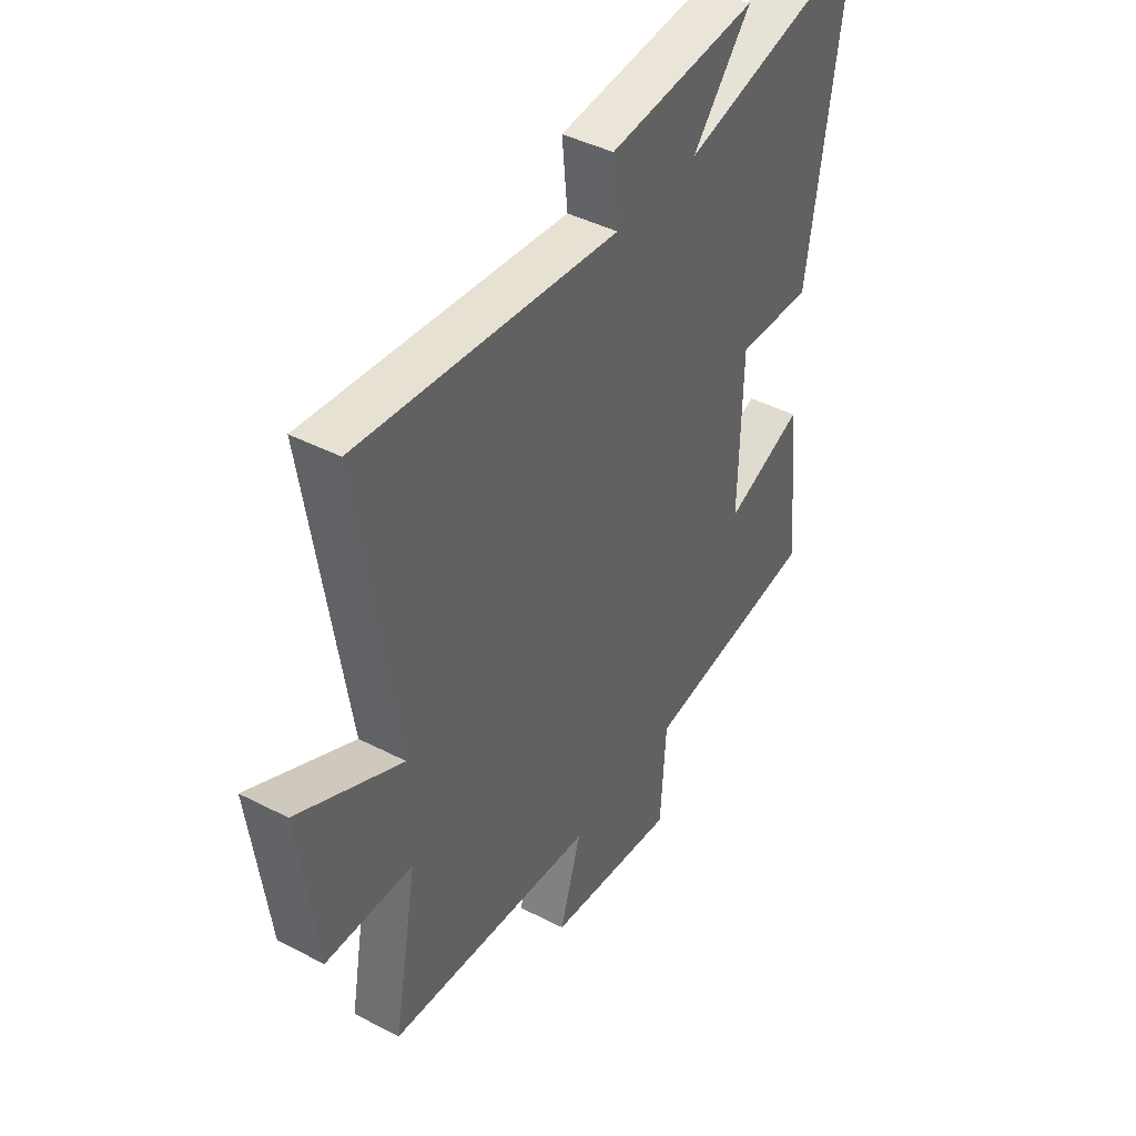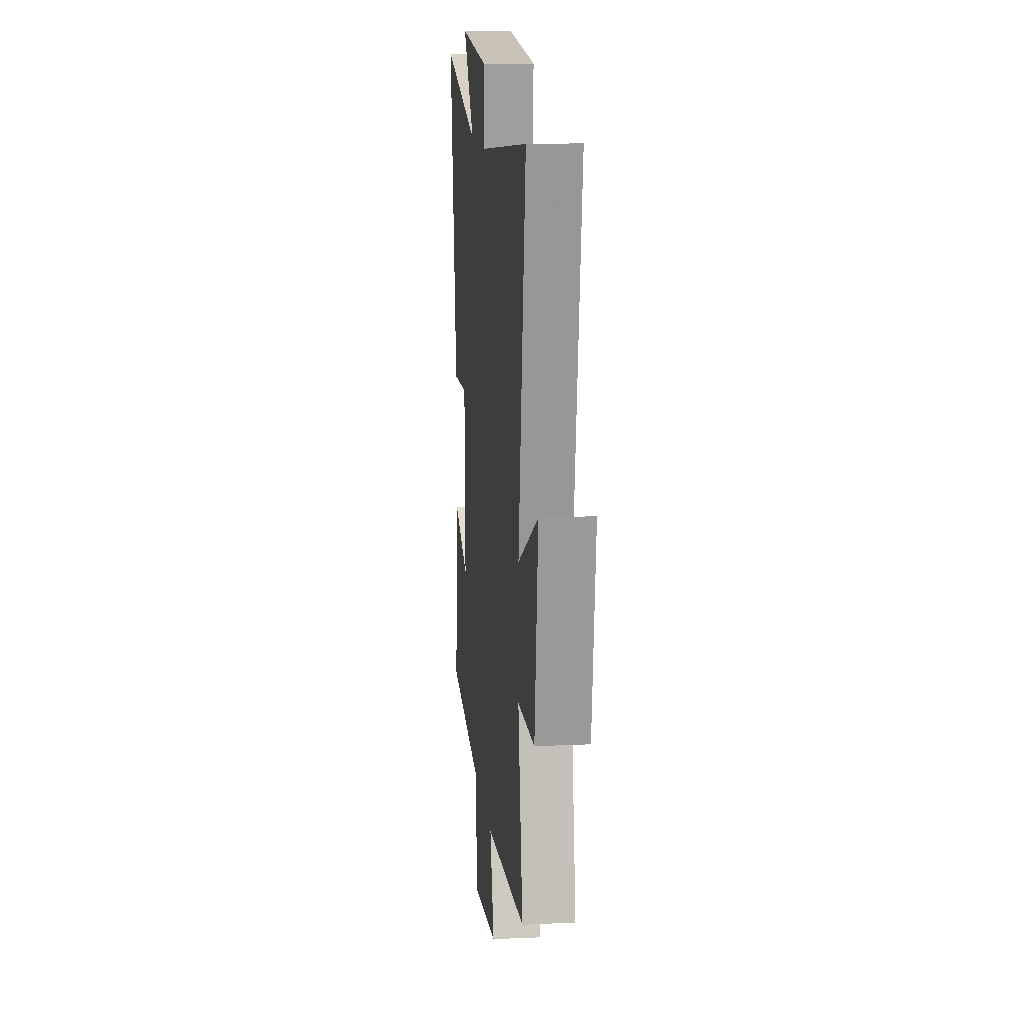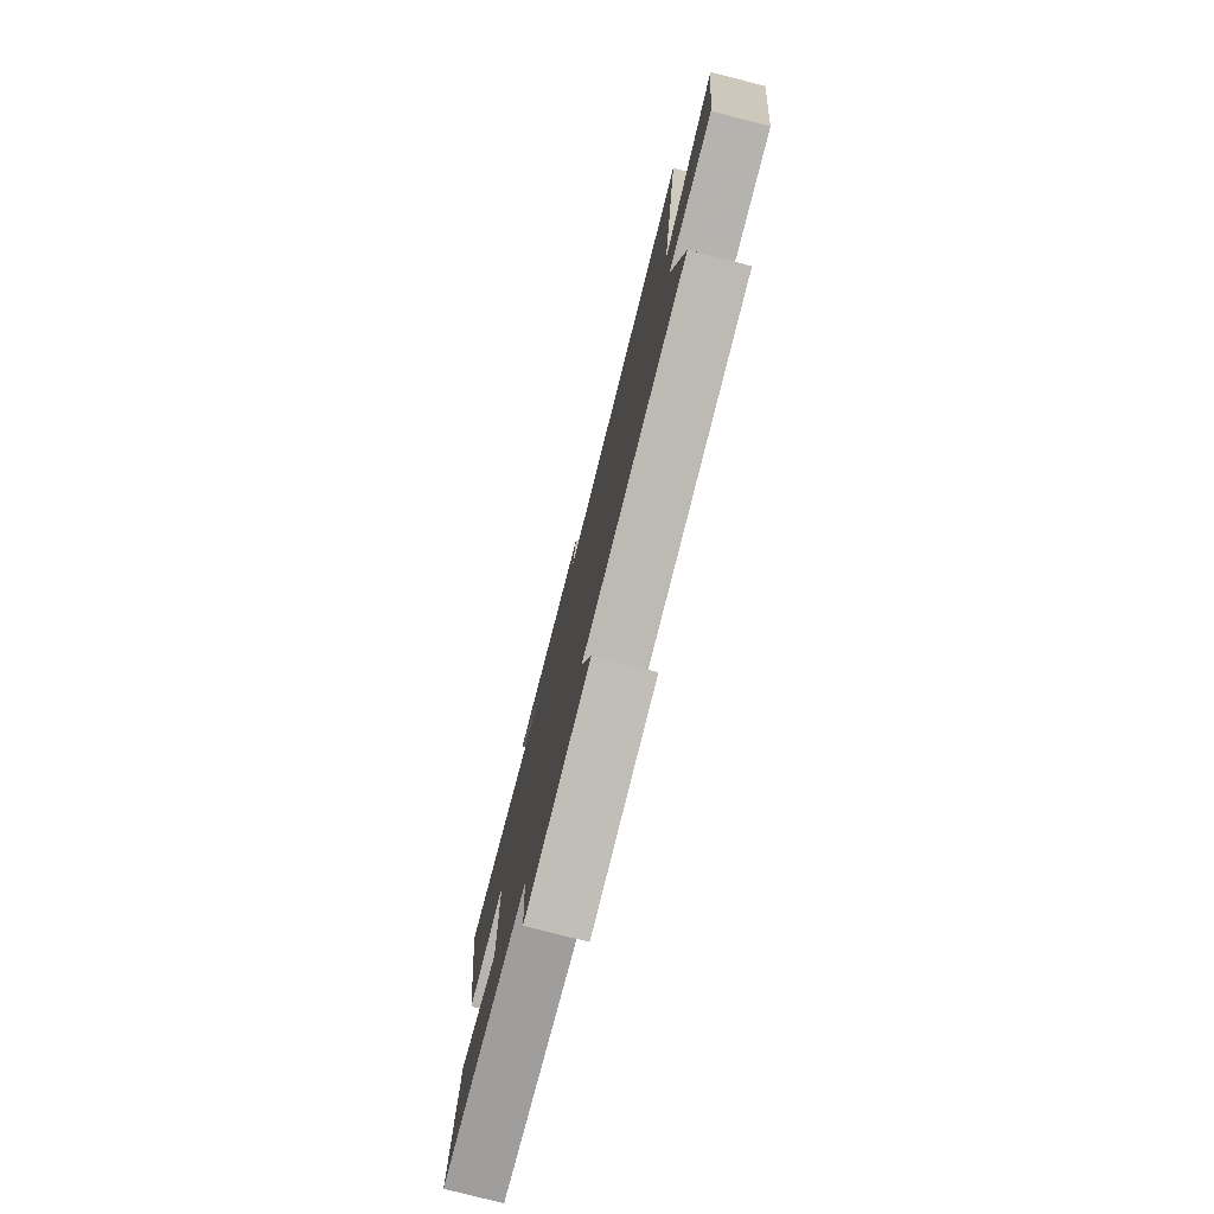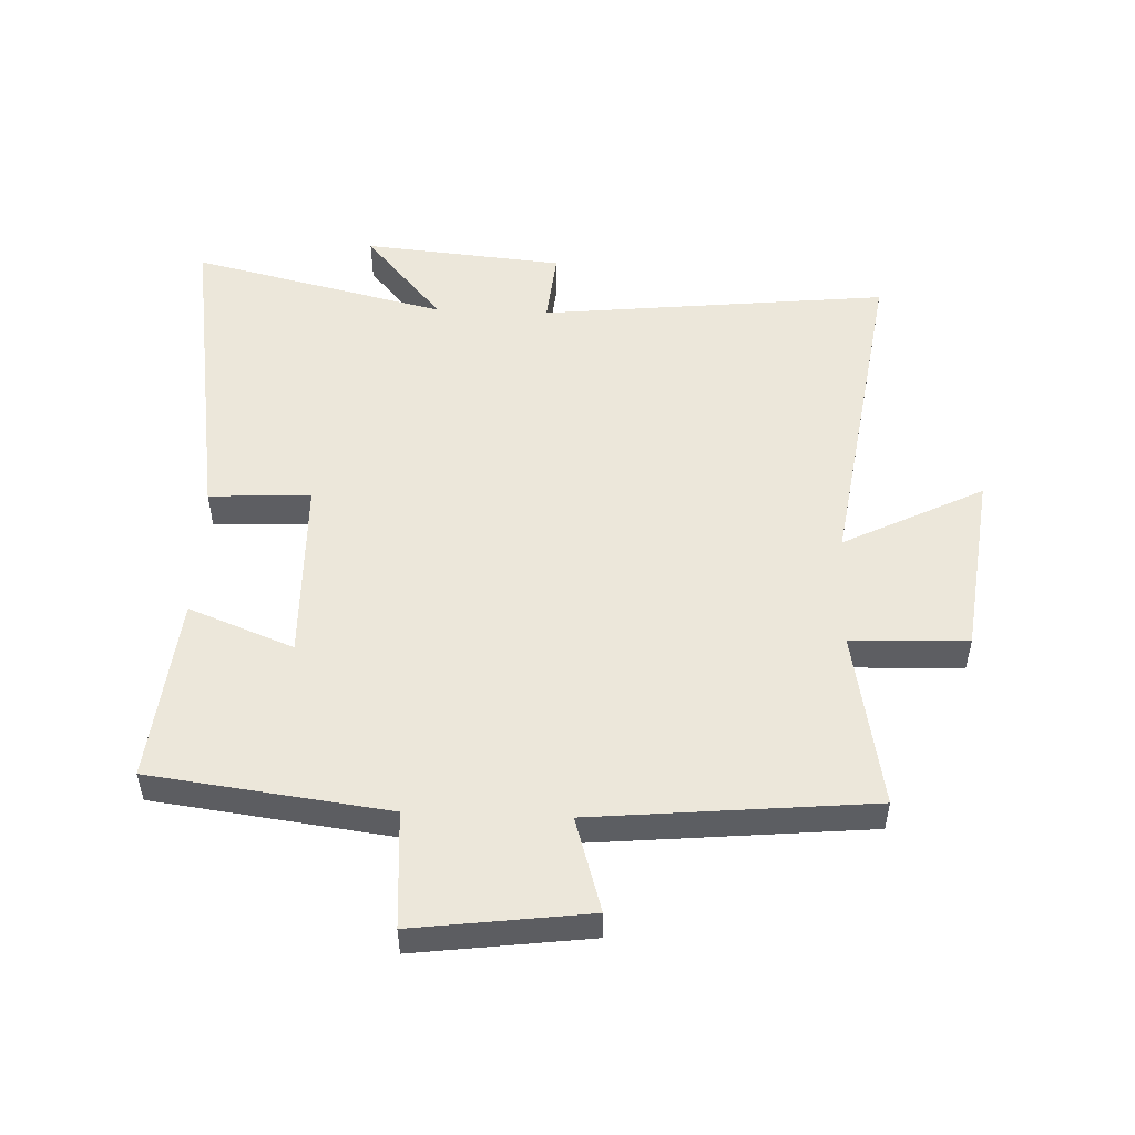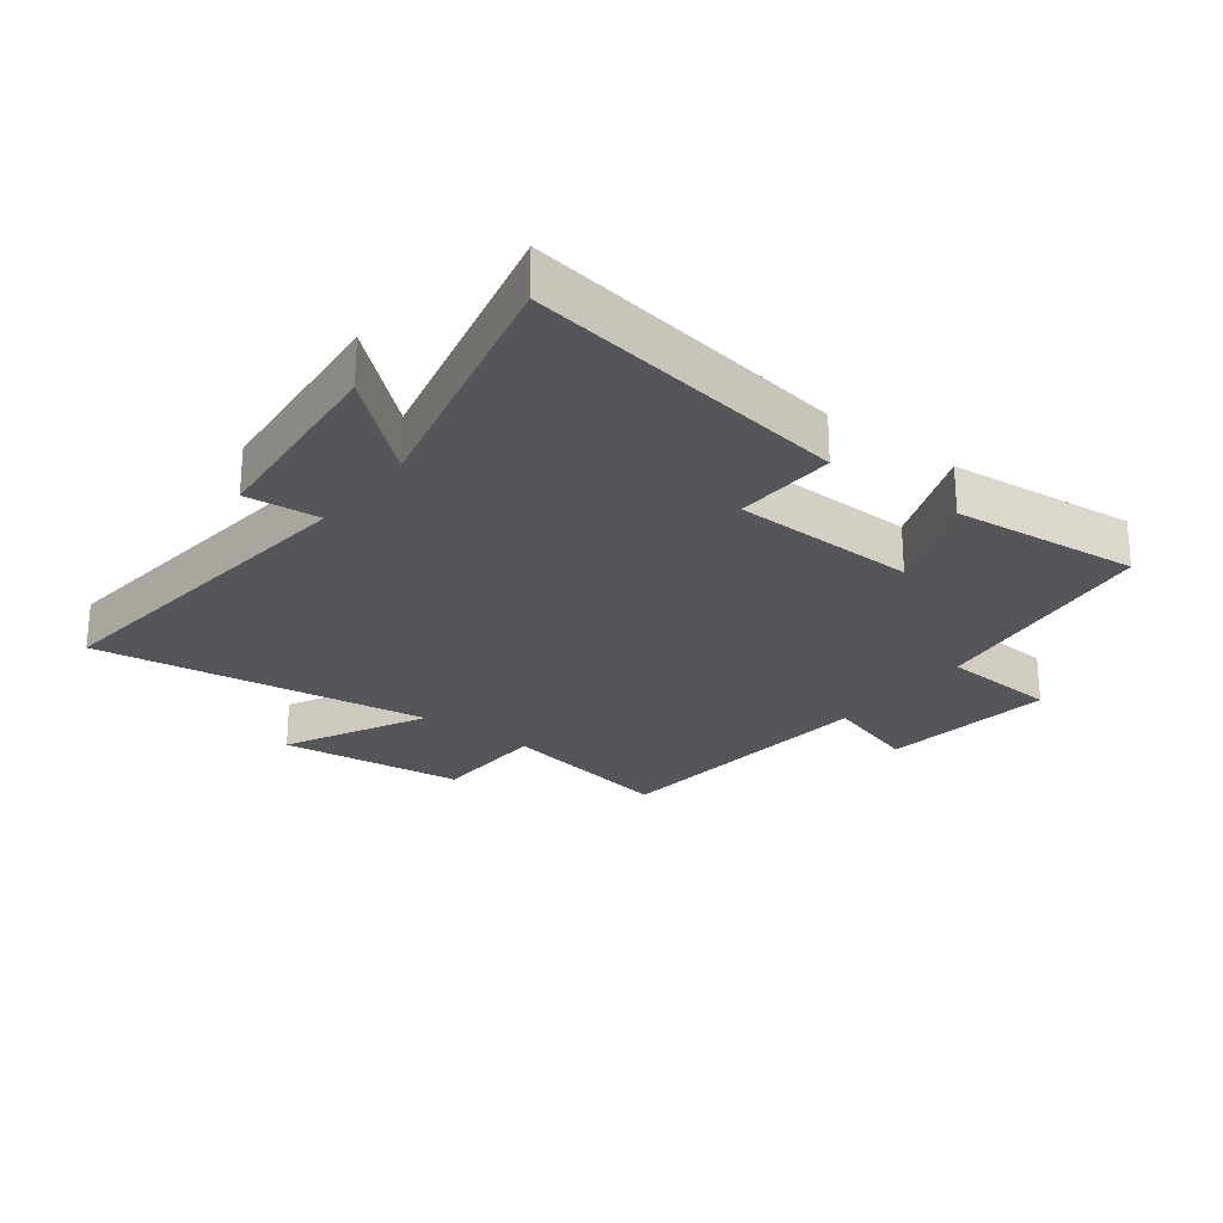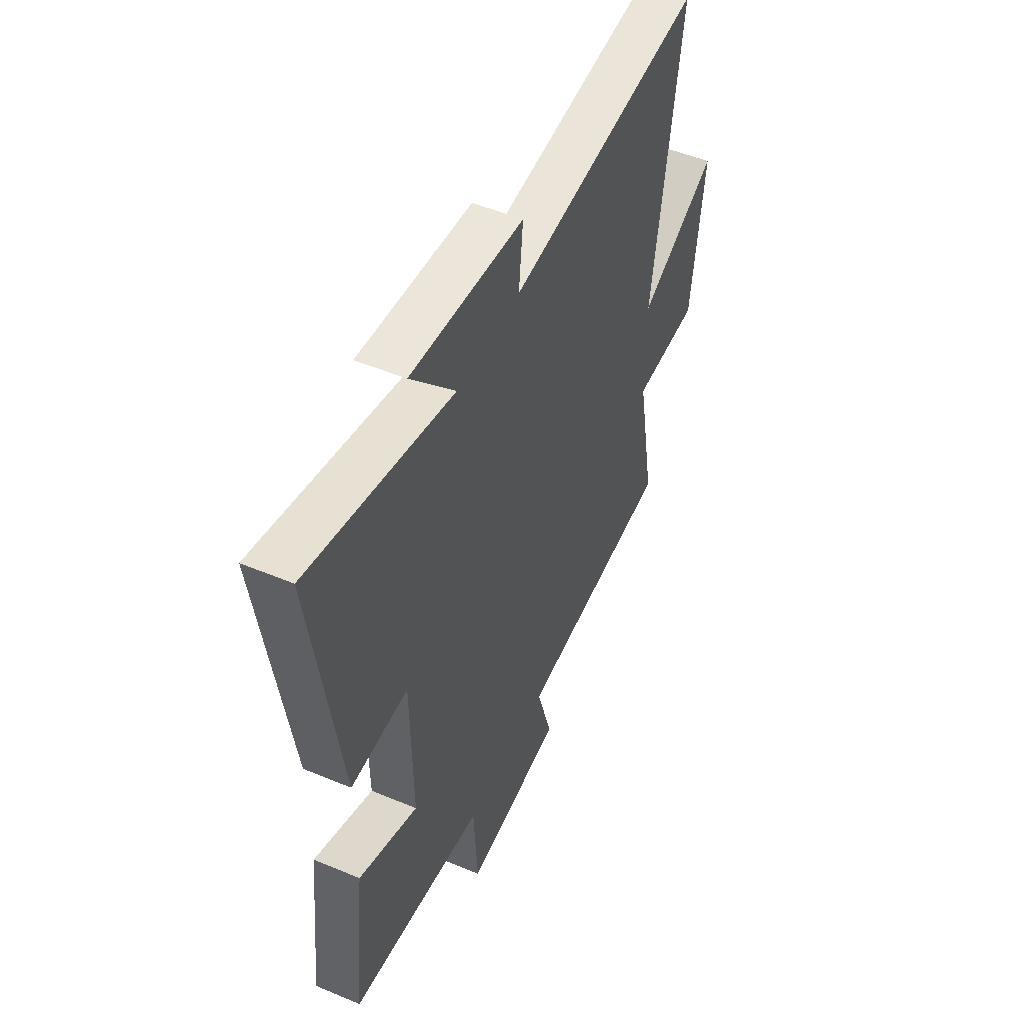
<metadata>
{"format":"obj","ext":"obj","renderer":"f3d","projection":"perspective","resolution":1024,"background":"white","views":[{"elev":42.9,"azim":-58.4,"up":"+Z"},{"elev":13.7,"azim":-95.8,"up":"+Z"},{"elev":-78.4,"azim":-104.3,"up":"+Z"},{"elev":51.7,"azim":-177.8,"up":"+Y"},{"elev":-25.3,"azim":52.4,"up":"+Y"},{"elev":50.7,"azim":114.6,"up":"+Z"}]}
</metadata>
<code>
v -0.552 0.07 -0.458
v -0.5 0.07 -0.171
v -0.689 0.07 -0.165
v -0.727 0.07 0.133
v -0.5 0.07 0.019
v -0.582 0.07 0.559
v -0.018 0.07 0.5
v -0.03 0.07 0.62
v 0.294 0.07 0.65
v 0.166 0.07 0.5
v 0.58 0.07 0.599
v 0.5 0.07 0.075
v 0.336 0.07 0.082
v 0.33 0.07 -0.216
v 0.5 0.07 -0.149
v 0.532 0.07 -0.45
v 0.147 0.07 -0.5
v 0.135 0.07 -0.689
v -0.147 0.07 -0.653
v -0.101 0.07 -0.5
v -0.552 0 -0.458
v -0.5 0 -0.171
v -0.689 0 -0.165
v -0.727 0 0.133
v -0.5 0 0.019
v -0.582 0 0.559
v -0.018 0 0.5
v -0.03 0 0.62
v 0.294 0 0.65
v 0.166 0 0.5
v 0.58 0 0.599
v 0.5 0 0.075
v 0.336 0 0.082
v 0.33 0 -0.216
v 0.5 0 -0.149
v 0.532 0 -0.45
v 0.147 0 -0.5
v 0.135 0 -0.689
v -0.147 0 -0.653
v -0.101 0 -0.5
f 17 18 19 20
f 16 17 20
f 15 16 20
f 14 15 20
f 20 1 2
f 14 20 2
f 13 14 2
f 10 11 12 13
f 10 13 2 3
f 7 8 9 10
f 5 6 7
f 5 7 10
f 3 4 5
f 3 5 10
f 40 39 38 37
f 40 37 36
f 40 36 35
f 40 35 34
f 22 21 40
f 22 40 34
f 22 34 33
f 33 32 31 30
f 23 22 33 30
f 30 29 28 27
f 27 26 25
f 30 27 25
f 25 24 23
f 30 25 23
f 1 21 22 2
f 2 22 23 3
f 3 23 24 4
f 4 24 25 5
f 5 25 26 6
f 6 26 27 7
f 7 27 28 8
f 8 28 29 9
f 9 29 30 10
f 10 30 31 11
f 11 31 32 12
f 12 32 33 13
f 13 33 34 14
f 14 34 35 15
f 15 35 36 16
f 16 36 37 17
f 17 37 38 18
f 18 38 39 19
f 19 39 40 20
f 20 40 21 1

</code>
